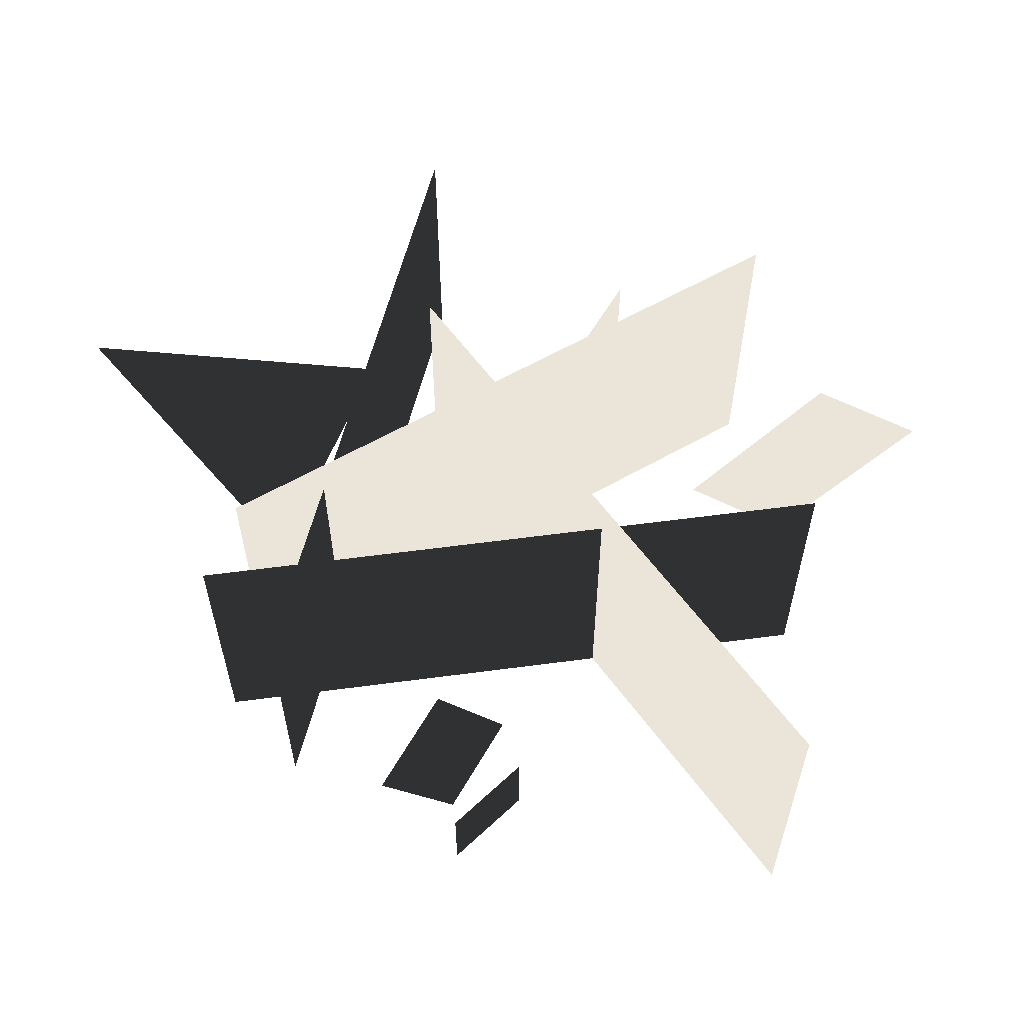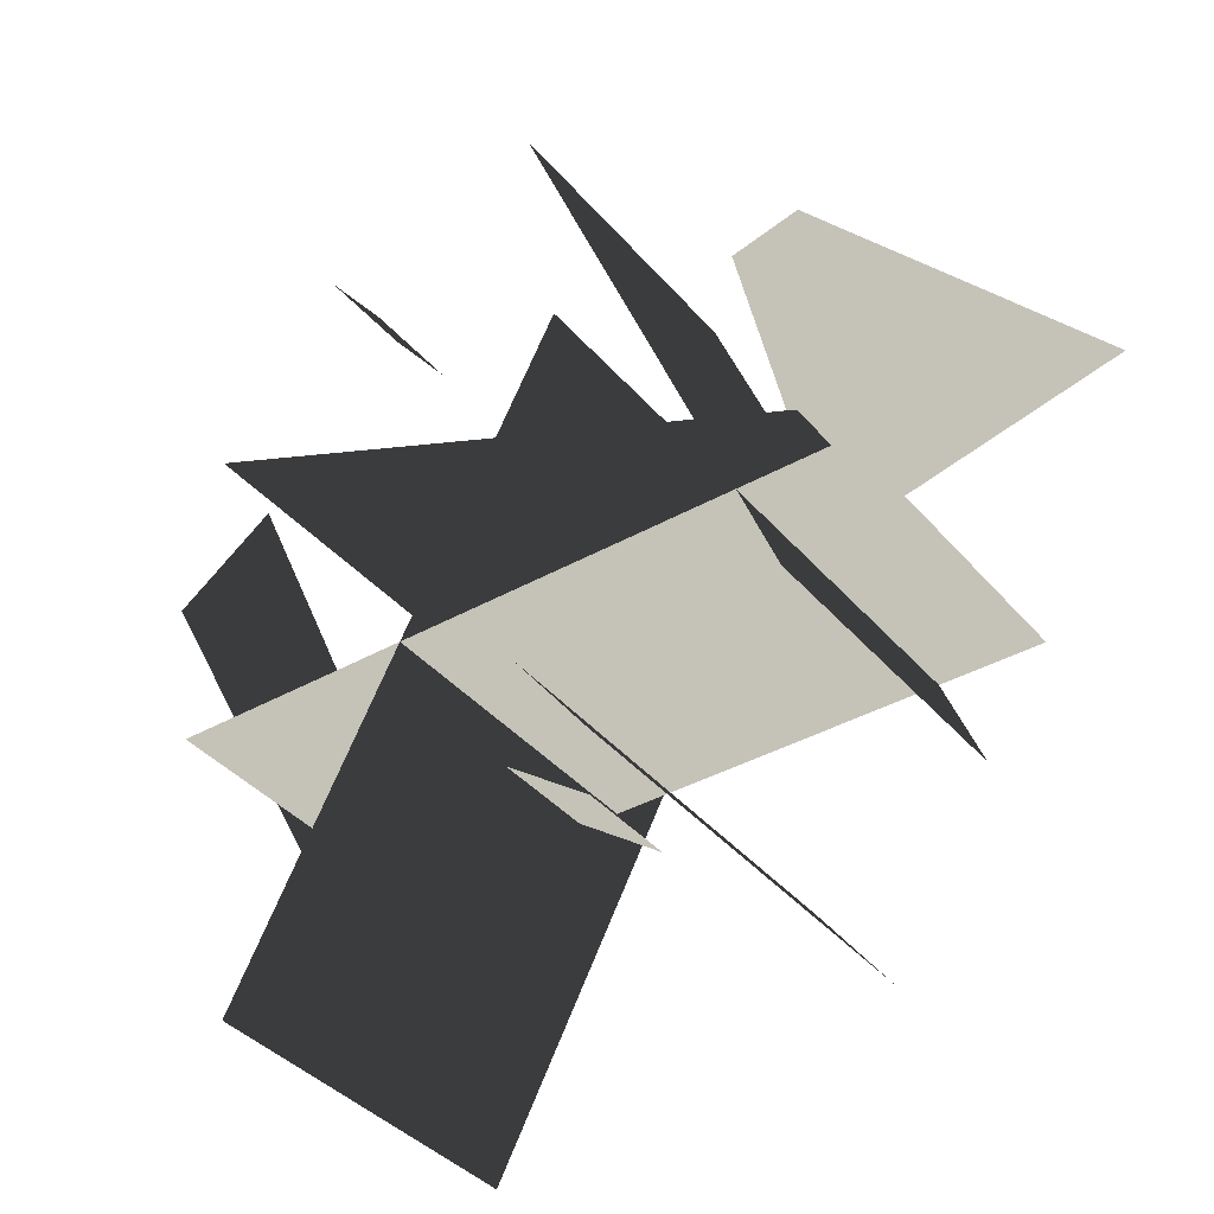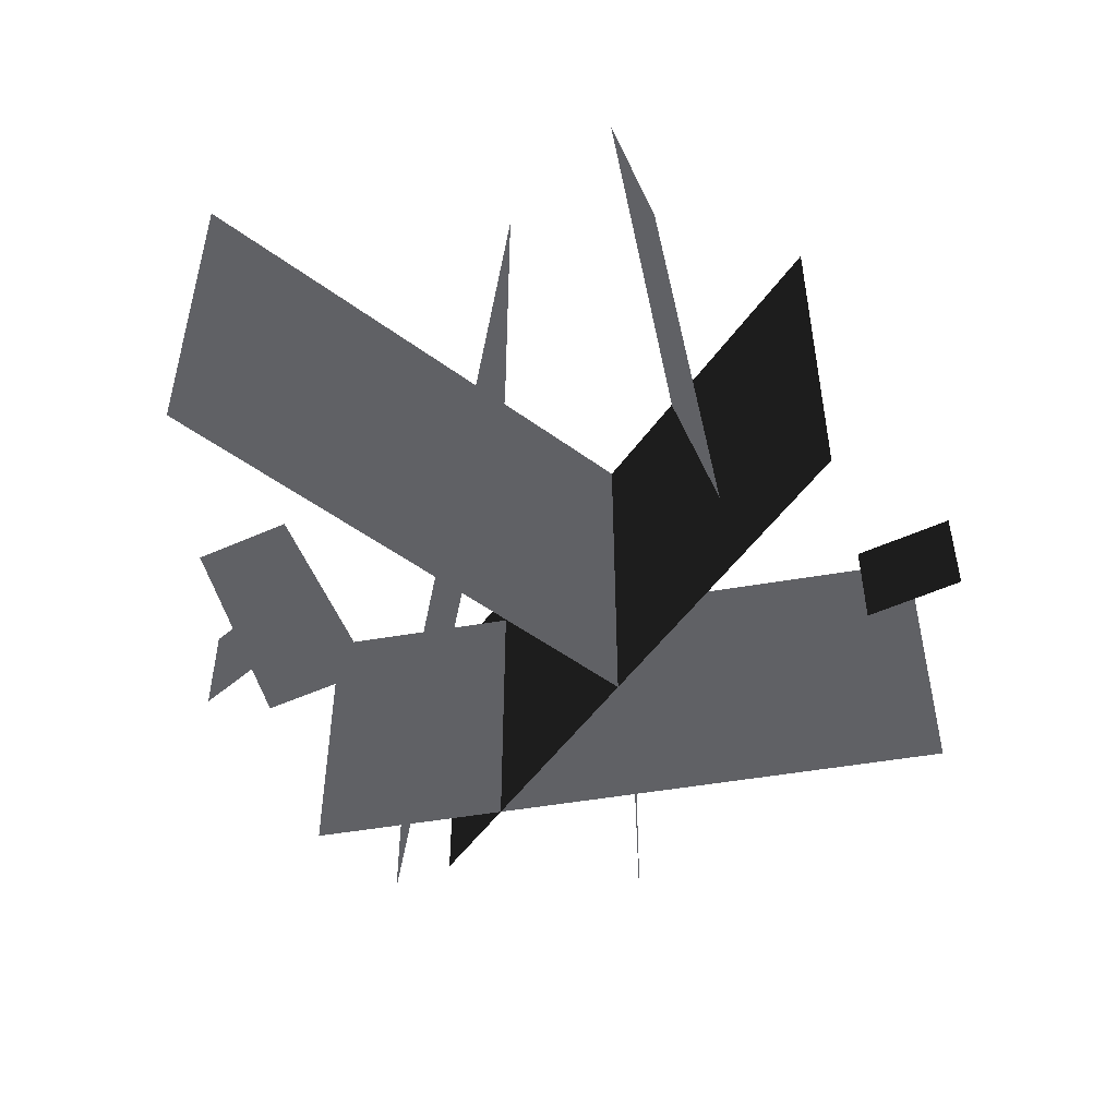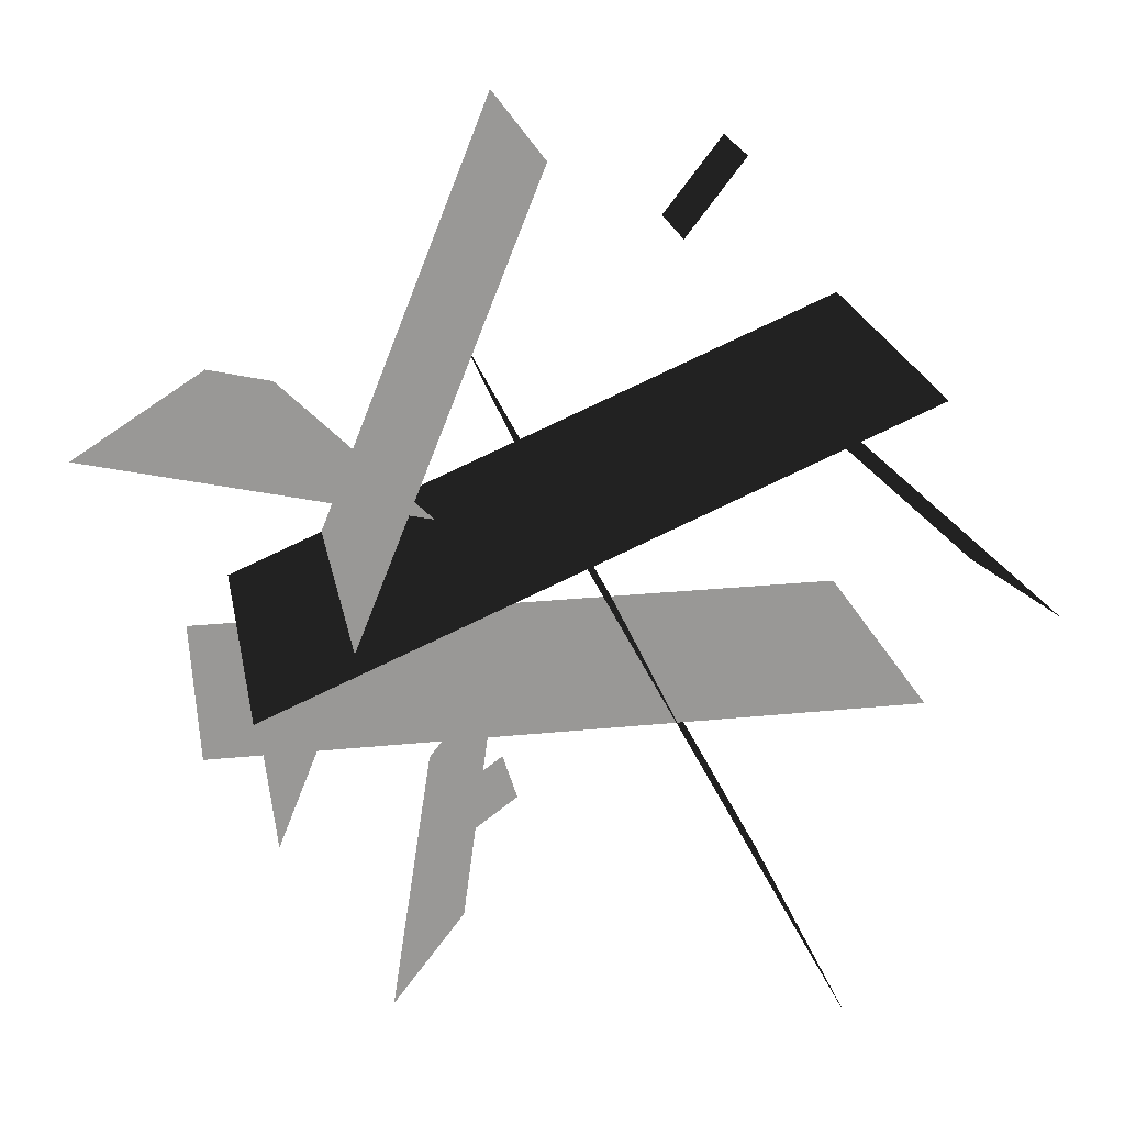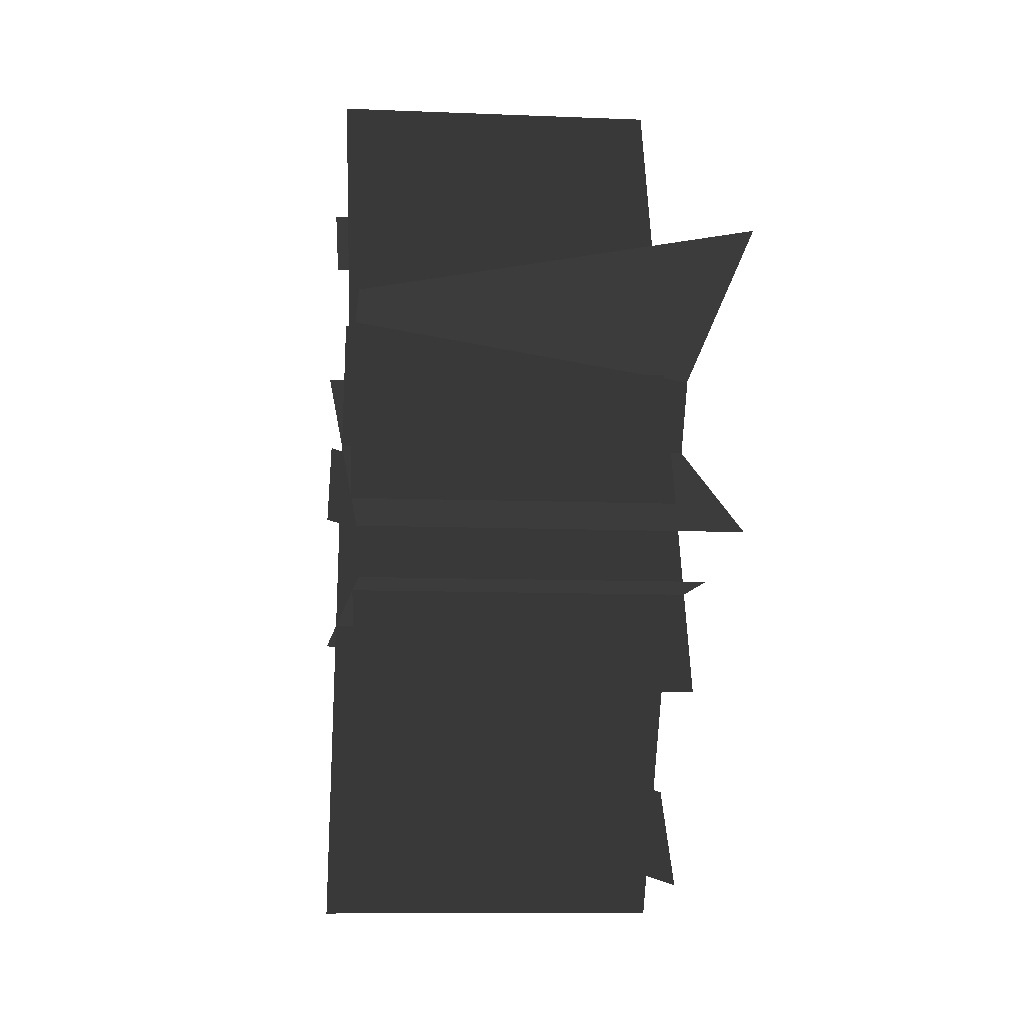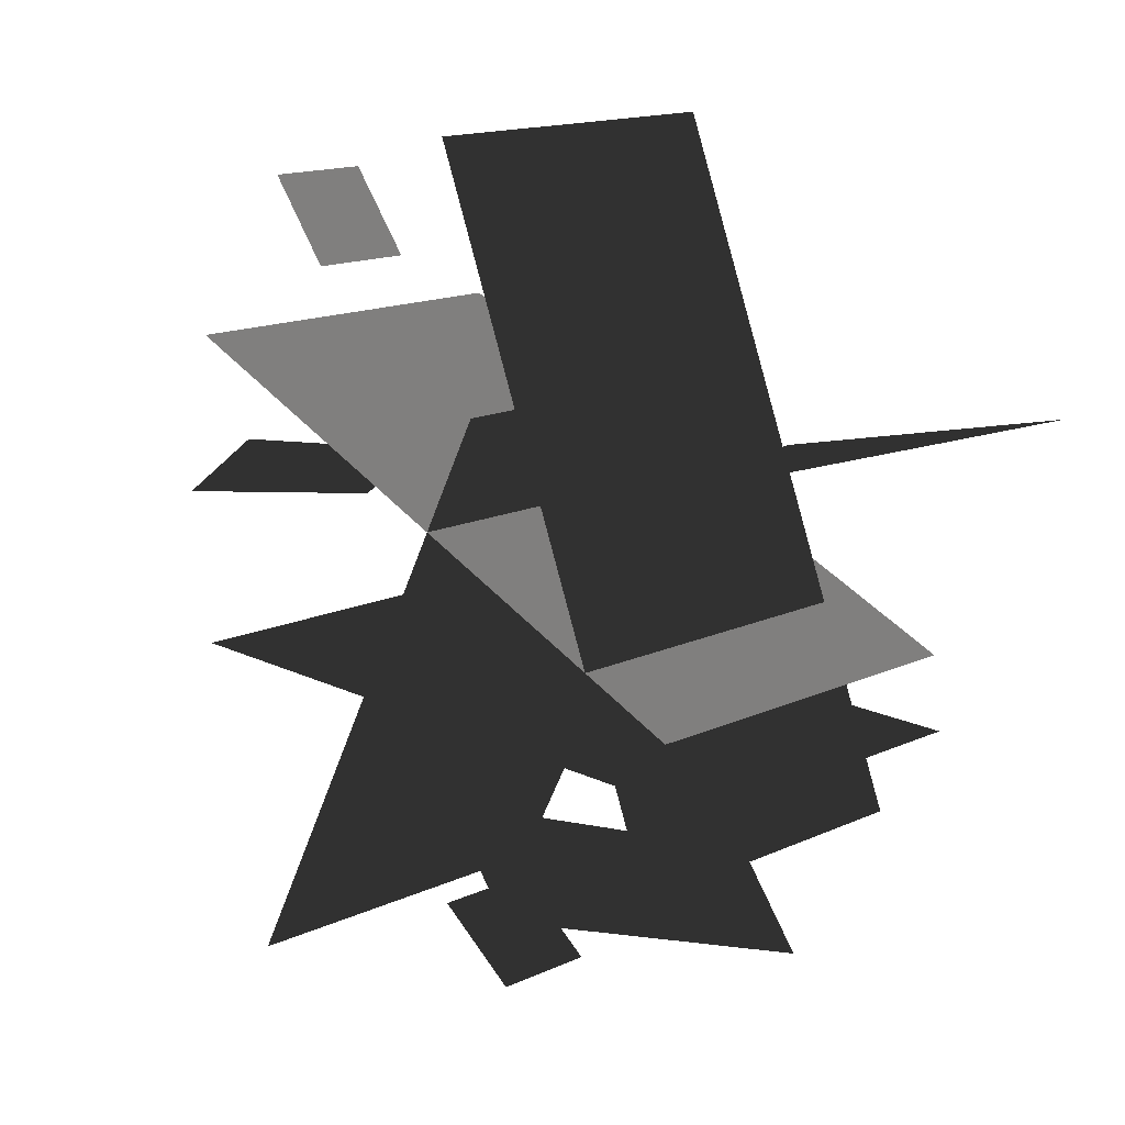
<metadata>
{"format":"obj","ext":"obj","renderer":"f3d","projection":"perspective","resolution":1024,"background":"white","views":[{"elev":59.0,"azim":172.2,"up":"+Y"},{"elev":-38.4,"azim":35.5,"up":"+Z"},{"elev":-50.3,"azim":-101.1,"up":"+Y"},{"elev":21.7,"azim":169.6,"up":"+Z"},{"elev":-8.5,"azim":83.2,"up":"+Z"},{"elev":15.4,"azim":46.1,"up":"+Z"}]}
</metadata>
<code>
g grassLong01Geo
v 0.3684 0.2763 0.1516
v 0.2619 0 0.1265
v 0.2083 0 0.1139
v 0.1162 0.2763 0.09216
v -0.2561 0.292 0.1639
v -0.2561 0 0.1639
v 0.2522 0 -0.05019
v 0.2522 0.292 -0.05019
v -0.2633 0 -0.09278
v -0.2633 0.2548 -0.09278
v 0.2882 0.2548 -0.09278
v 0.2882 0 -0.09278
v -0.2036 0 0.08813
v -0.2934 0.2548 0.02441
v -0.3684 0.2548 -0.02887
v -0.2828 0 0.03192
v 0.03061 0 0.3419
v 0.03061 0.2548 0.3419
v 0.2354 0.2548 -0.1702
v 0.2354 0 -0.1702
v 0.02581 0 -0.2346
v 0.02581 0.07865 -0.2346
v 0.09102 0.07865 -0.2821
v 0.09102 0 -0.2821
v 0.03004 -2.449e-16 -0.153
v 0.09677 0.2548 -0.2406
v 0.1526 0.2548 -0.3138
v 0.08891 -2.449e-16 -0.2303
v -0.2004 0.292 -0.3419
v -0.2004 0 -0.3419
v 0.05782 0 0.1454
v 0.05782 0.292 0.1454
v -0.108 0 0.2354
v -0.108 0.07865 0.2354
v -0.1576 0.07865 0.299
v -0.1576 0 0.299
g grassLong01Geo_0
f 3 2 1
f 4 3 1
f 7 6 5
f 8 7 5
f 11 10 9
f 12 11 9
f 15 14 13
f 16 15 13
f 19 18 17
f 20 19 17
f 23 22 21
f 24 23 21
f 27 26 25
f 28 27 25
f 31 30 29
f 32 31 29
f 35 34 33
f 36 35 33

</code>
